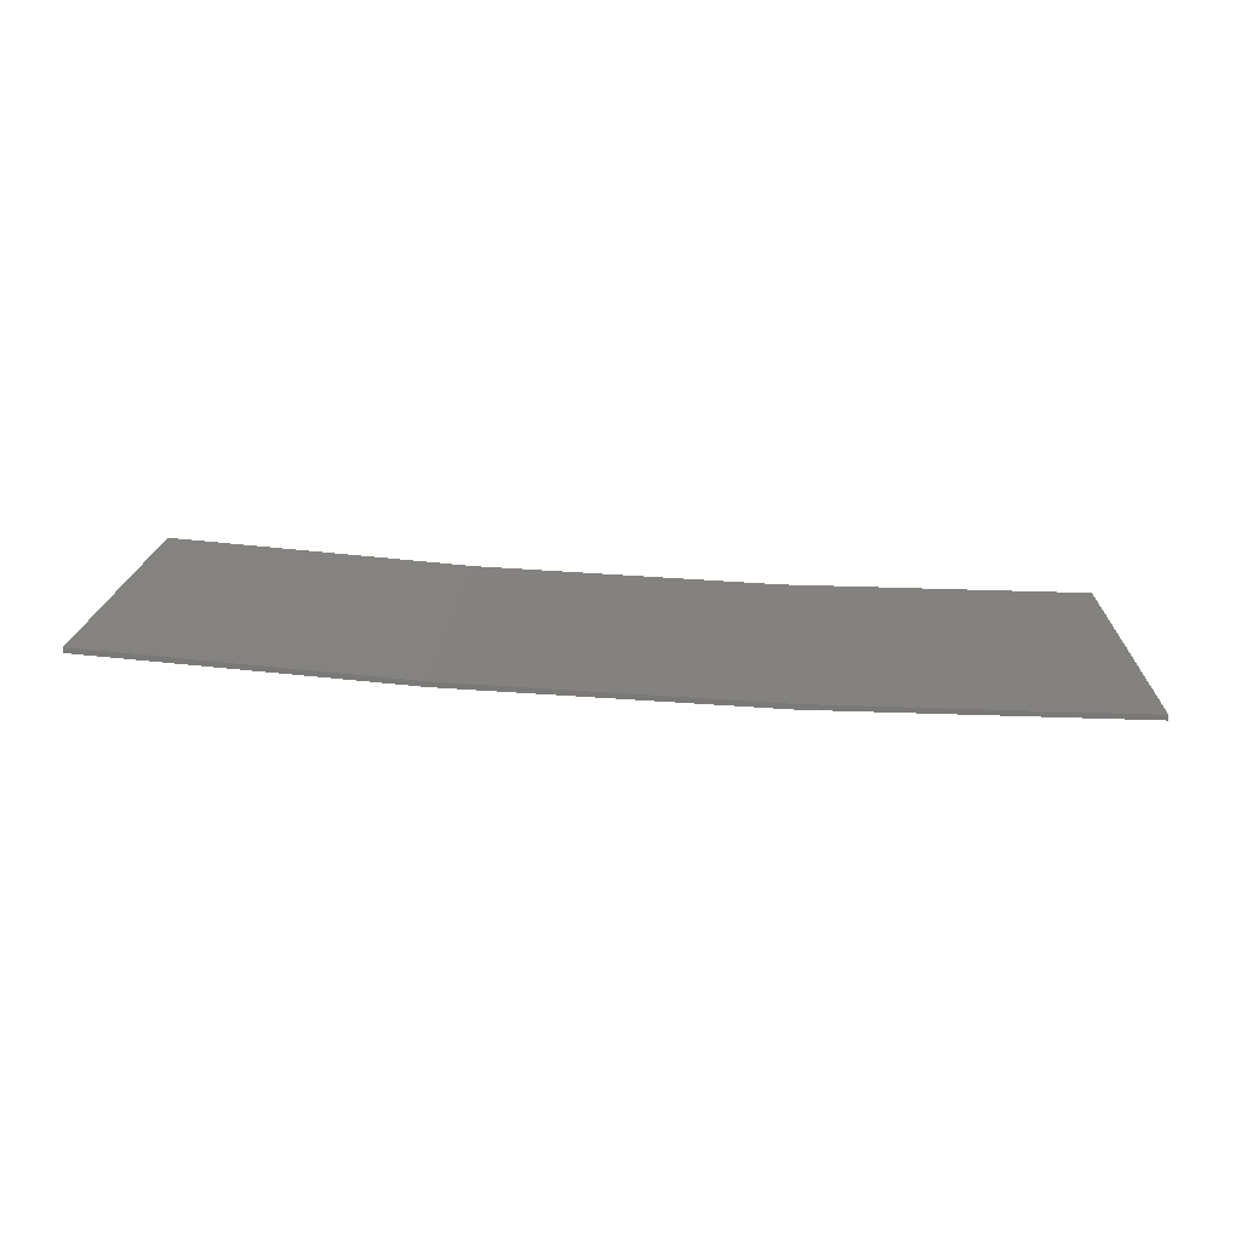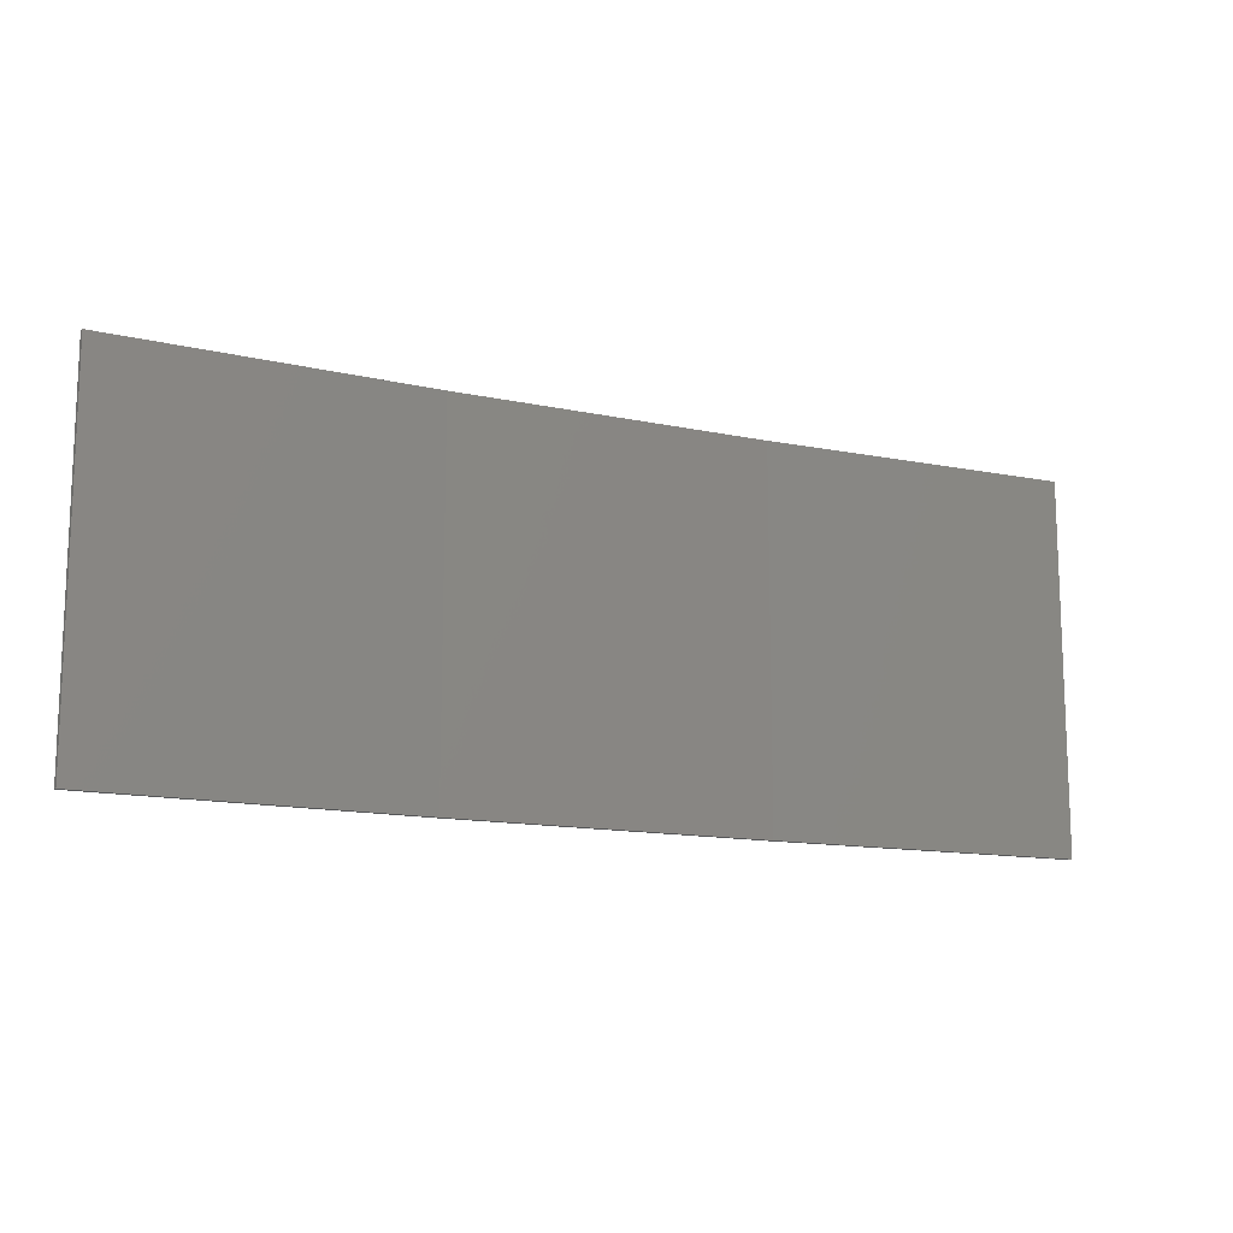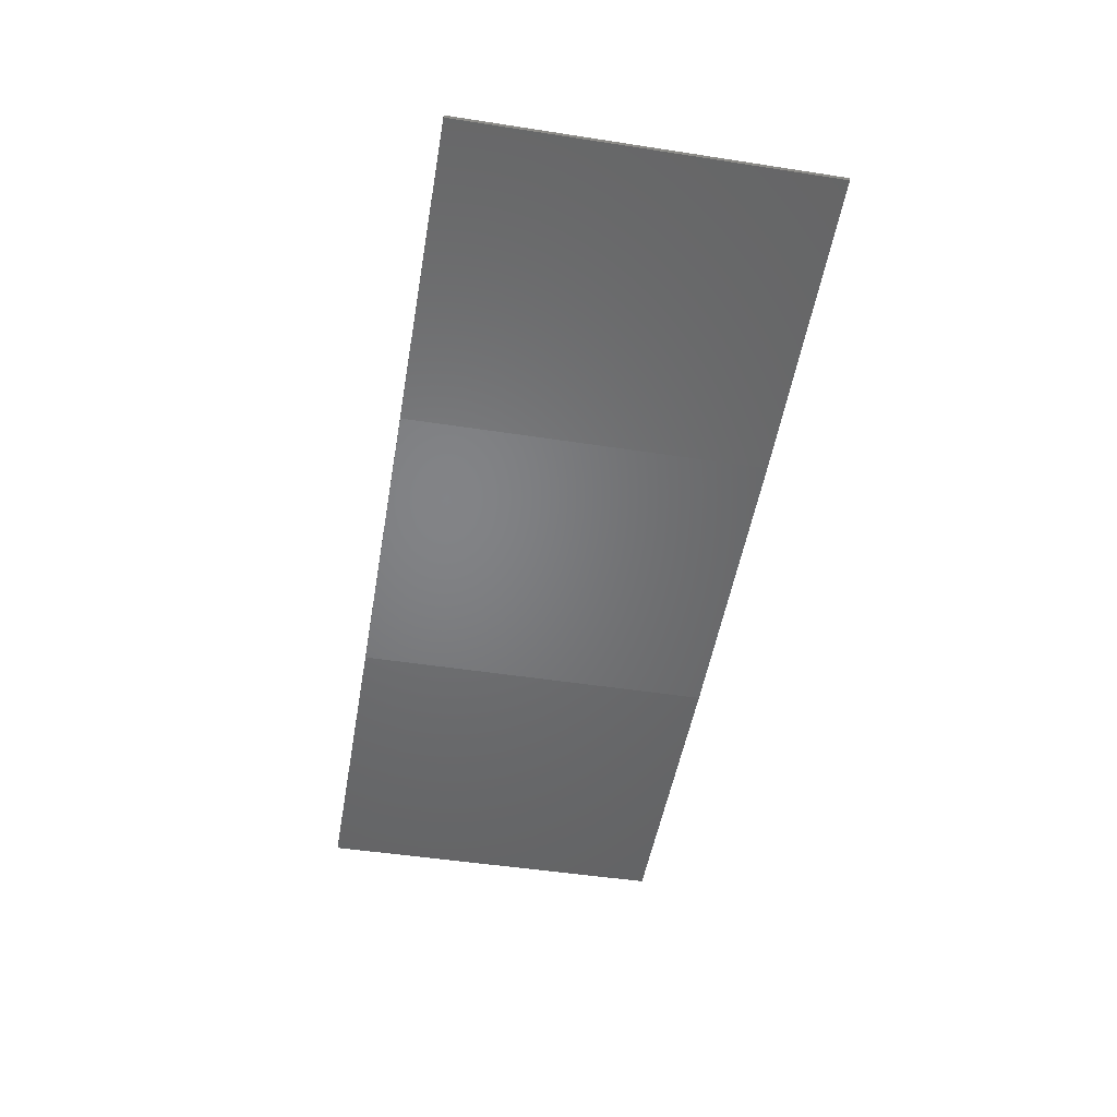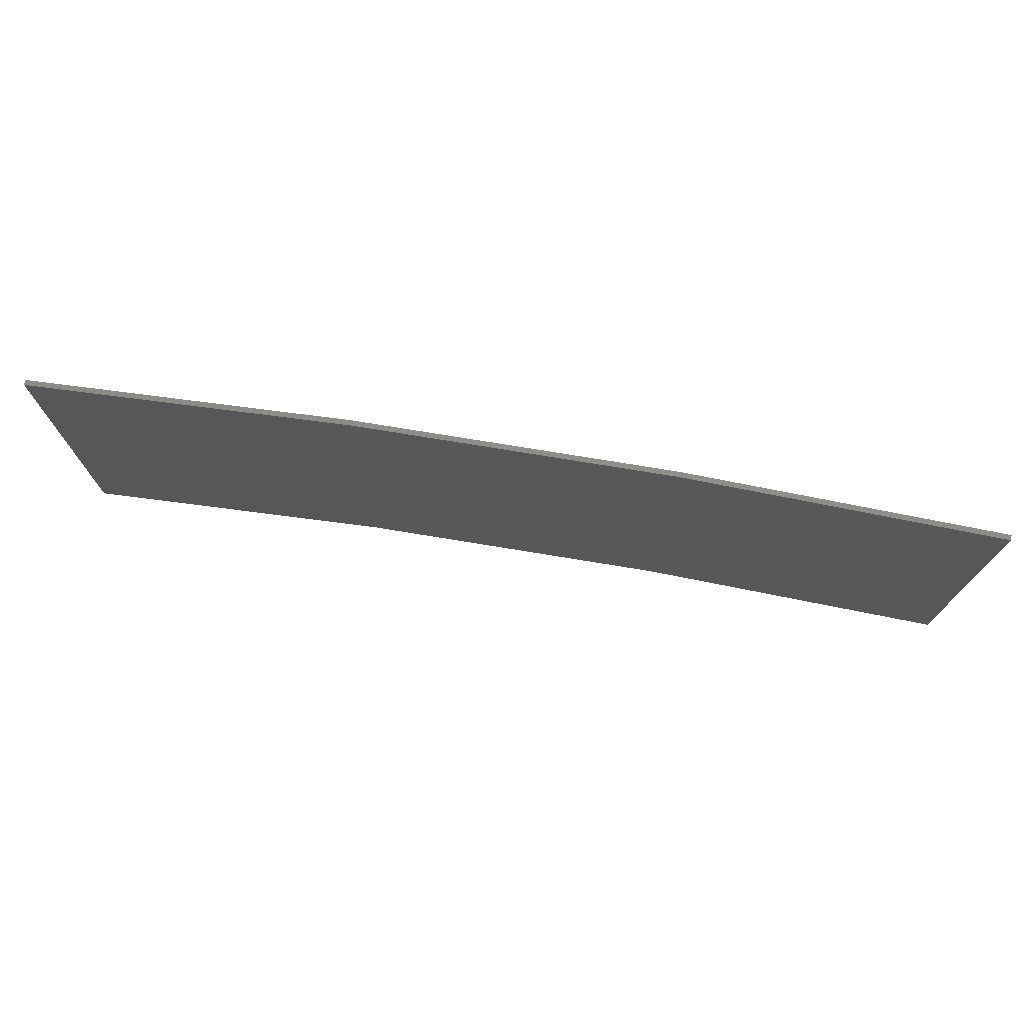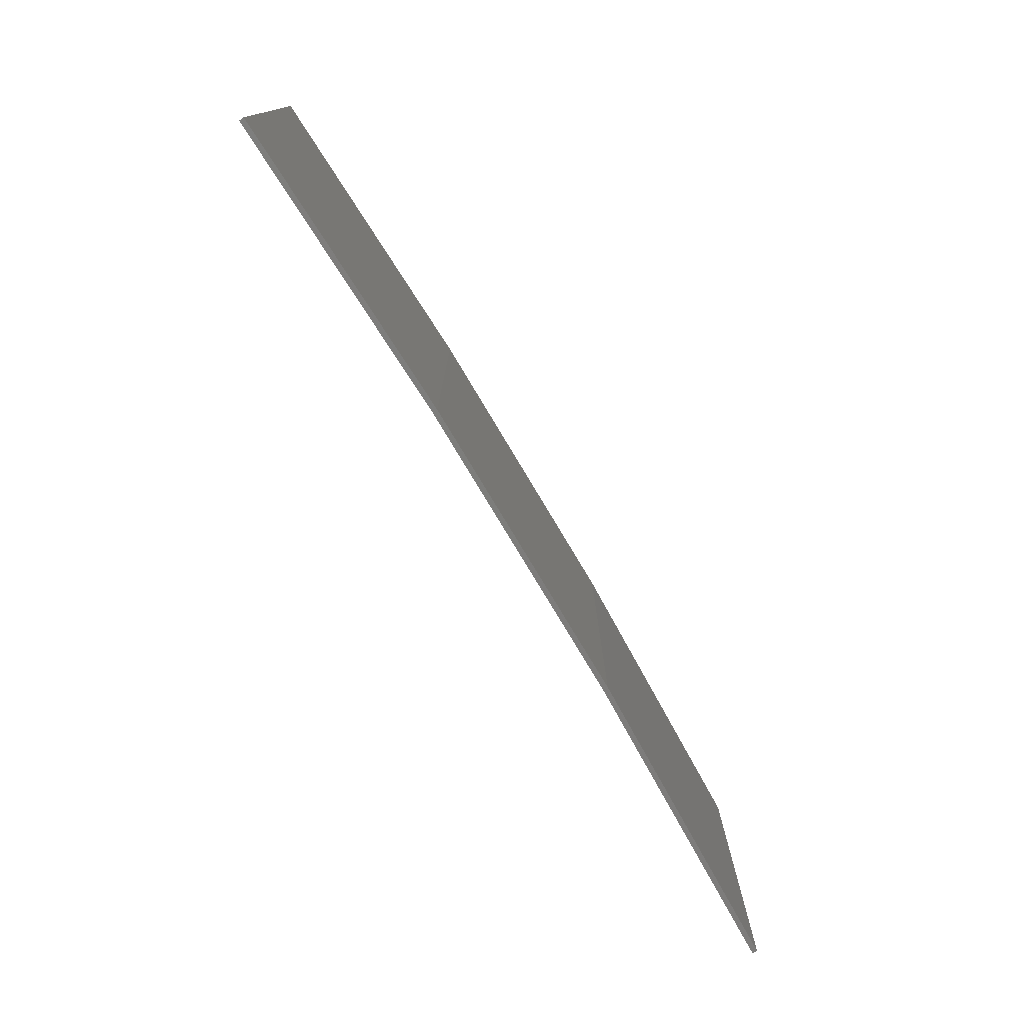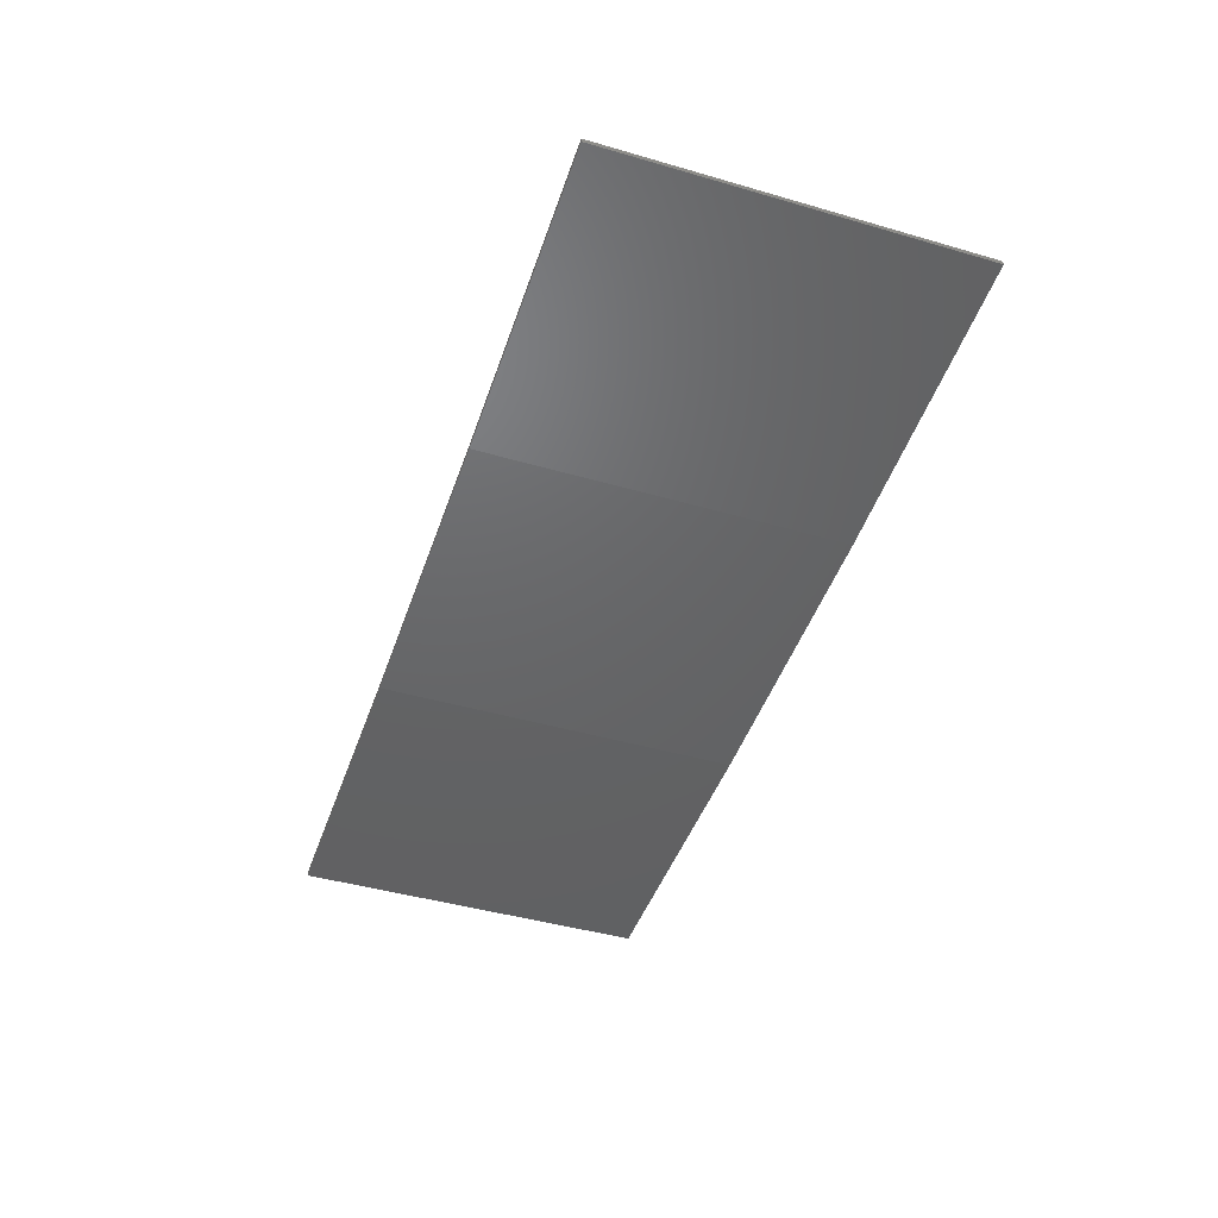
<metadata>
{"format":"stl","ext":"stl","renderer":"f3d","projection":"perspective","resolution":1024,"background":"white","views":[{"elev":17.1,"azim":-177.8,"up":"+Y"},{"elev":-13.4,"azim":156.7,"up":"+Z"},{"elev":-48.4,"azim":80.2,"up":"+Y"},{"elev":74.2,"azim":-167.7,"up":"+Z"},{"elev":-76.3,"azim":-56.3,"up":"+Z"},{"elev":-43.9,"azim":71.2,"up":"+Y"}]}
</metadata>
<code>
# stl→obj: 16 verts, 28 faces
v 3.671 -4.249 230.6
v 0.6064 -4.301 230.6
v 0.6064 -4.301 227
v 3.671 -4.249 227
v 6.733 -4.091 230.6
v 6.733 -4.091 227
v 9.787 -3.83 227
v 9.787 -3.83 230.6
v 9.782 -3.781 230.6
v 9.782 -3.781 227
v 0.6064 -4.251 227
v 3.67 -4.199 230.6
v 3.67 -4.199 227
v 0.6064 -4.251 230.6
v 6.73 -4.042 230.6
v 6.73 -4.042 227
f 1 2 3
f 1 3 4
f 5 4 6
f 5 6 7
f 5 1 4
f 8 5 7
f 9 8 7
f 9 7 10
f 11 12 13
f 14 12 11
f 13 15 16
f 16 15 10
f 12 15 13
f 15 9 10
f 2 14 11
f 2 11 3
f 9 15 8
f 15 5 8
f 15 12 5
f 12 1 5
f 12 14 1
f 14 2 1
f 16 10 7
f 6 16 7
f 13 16 6
f 4 13 6
f 11 13 4
f 3 11 4

</code>
